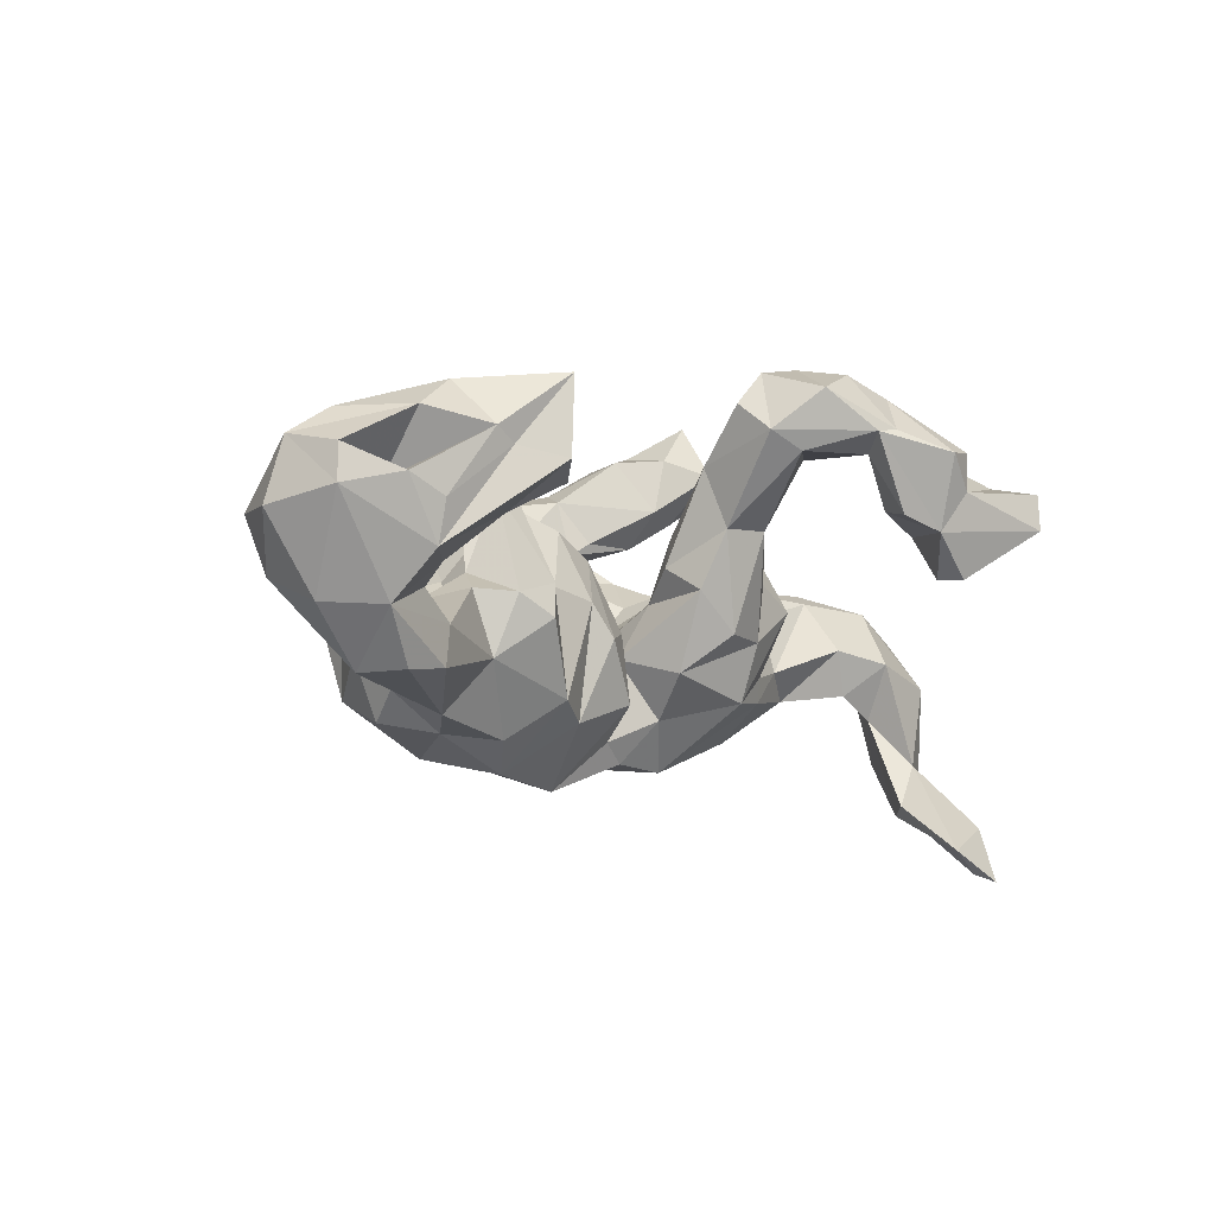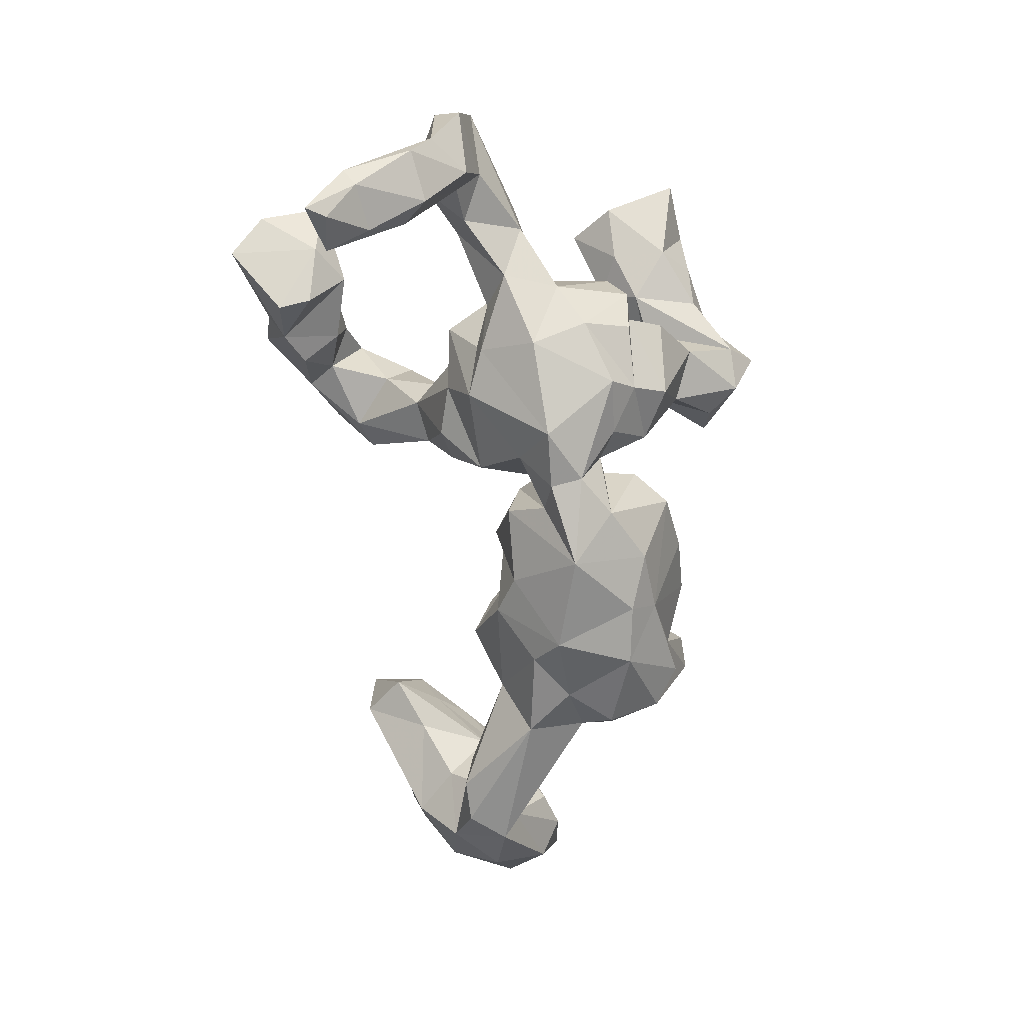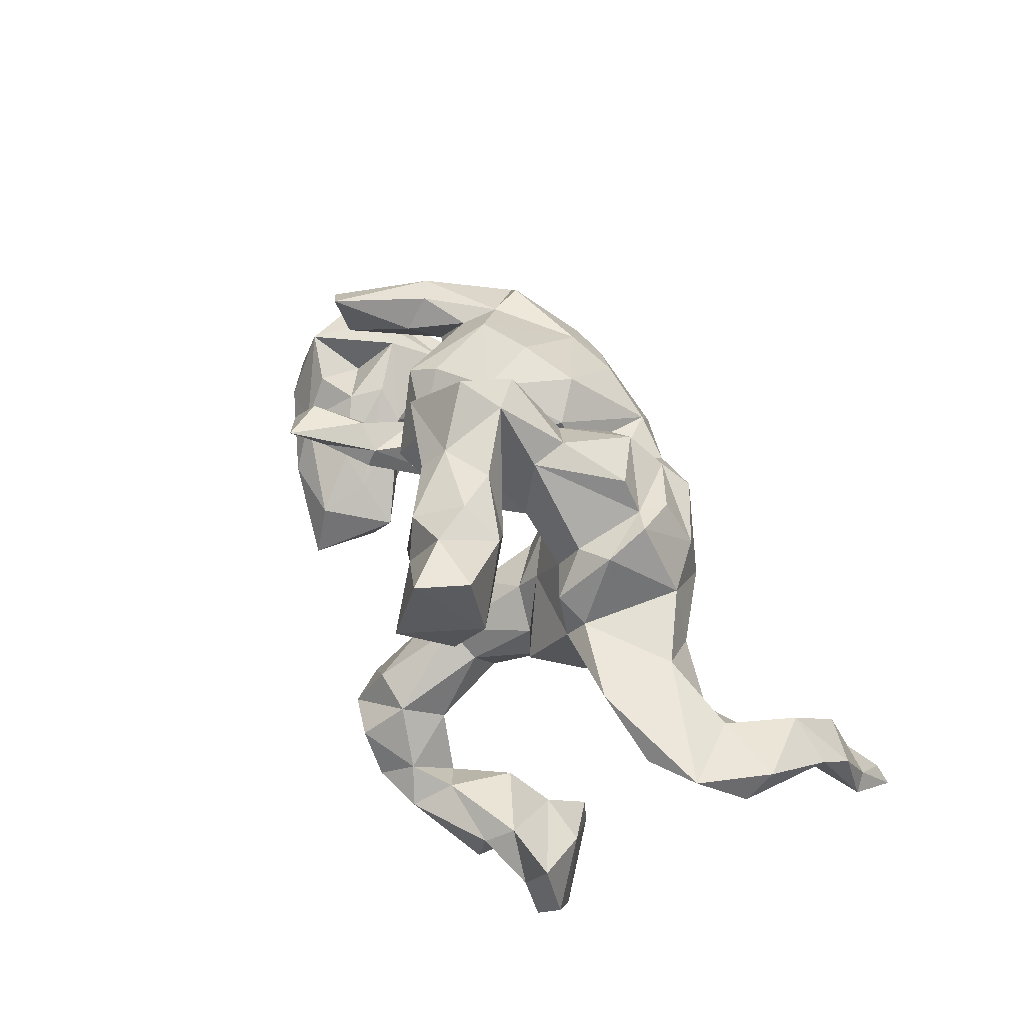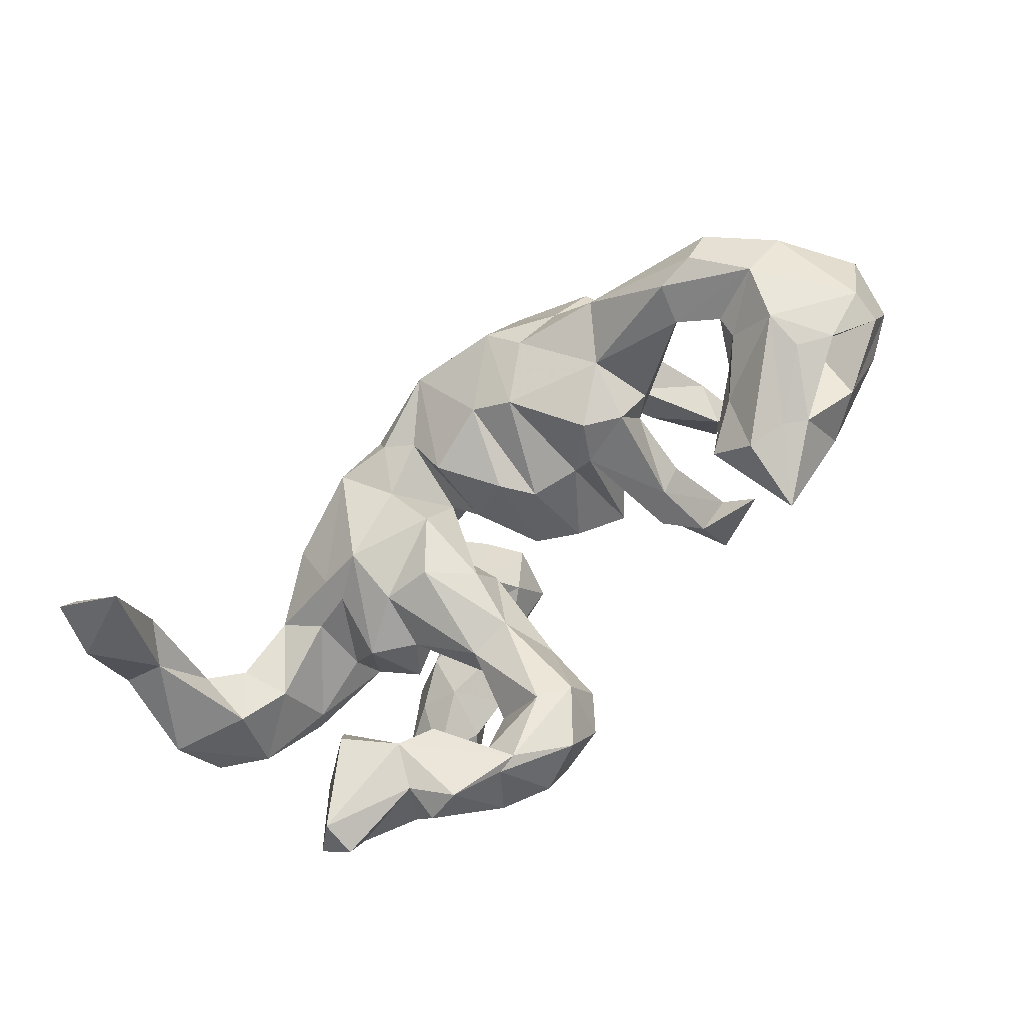
<metadata>
{"format":"obj","ext":"obj","renderer":"f3d","projection":"perspective","resolution":1024,"background":"white","views":[{"elev":-10.4,"azim":-47.5,"up":"+Z"},{"elev":-71.9,"azim":95.0,"up":"+Z"},{"elev":38.8,"azim":64.2,"up":"+Y"},{"elev":-77.6,"azim":-140.5,"up":"+Y"}]}
</metadata>
<code>
v 0.7453 -0.09225 -0.09114
v 0.7274 -0.02882 0.000665
v 0.6567 -0.03844 -0.2395
v 0.6982 -0.246 -0.3664
v 0.716 -0.129 -0.3208
v 0.6755 -0.2257 -0.3904
v 0.7513 -0.04538 -0.1357
v 0.7257 -0.09497 -0.2608
v 0.6379 -0.03697 0.04581
v 0.6435 -0.141 -0.2489
v 0.6554 -0.3082 -0.4698
v 0.6318 -0.01902 -0.1098
v 0.6346 -0.2751 -0.4551
v 0.6144 -0.06222 -0.1607
v 0.5501 -0.05518 -0.1209
v 0.5693 -0.2858 -0.4176
v 0.5316 0.03596 0.07568
v 0.6284 -0.111 -0.3409
v 0.589 -0.152 -0.3283
v 0.5972 -0.1192 -0.06309
v 0.5409 -0.4696 0.1578
v 0.5936 -0.2105 -0.3856
v 0.5031 -0.002845 0.05231
v 0.5447 -0.349 0.1887
v 0.5059 0.3593 0.3138
v 0.4799 -0.4363 0.1999
v 0.482 -0.3623 0.0954
v 0.485 -0.5276 0.1761
v 0.4725 0.3581 0.3984
v 0.5126 -0.07316 -0.04174
v 0.5153 0.04723 -0.06445
v 0.4769 0.2272 0.2758
v 0.422 -0.3527 0.1963
v 0.3951 0.3737 0.3206
v 0.4846 -0.5314 0.1115
v 0.3899 0.231 0.2191
v 0.4195 0.1523 0.3064
v 0.3673 0.04248 0.06475
v 0.4441 0.01035 -0.1362
v 0.4125 0.1074 -0.1293
v 0.3912 0.07837 0.04271
v 0.3935 0.3295 0.2092
v 0.4081 0.2127 0.4077
v 0.3795 -0.0279 -0.09389
v 0.4111 -0.3147 0.12
v 0.3751 0.2393 -0.07917
v 0.3799 0.000547 0.01232
v 0.2808 -0.3358 0.2591
v 0.3881 0.2061 -0.004375
v 0.3141 0.2662 0.1656
v 0.3431 0.3813 0.2496
v 0.3359 0.1962 0.33
v 0.3398 -0.4805 0.1633
v 0.393 -0.3786 0.03256
v 0.3855 -0.4383 0.0242
v 0.3513 0.12 0.07343
v 0.3099 -0.04524 -0.1585
v 0.3188 -0.1087 -0.001887
v 0.3292 0.239 -0.09334
v 0.3277 0.2849 0.3449
v 0.352 0.1532 -0.19
v 0.3106 -0.4452 0.09469
v 0.2826 -0.4972 0.2192
v 0.2417 0.3371 0.06957
v 0.3454 -0.4778 0.2334
v 0.285 0.1343 0.04176
v 0.2842 -0.06879 0.09774
v 0.3918 -0.3896 0.2407
v 0.3055 -0.05387 -0.1136
v 0.2988 0.3528 0.3249
v 0.2928 -0.3438 0.1414
v 0.2389 -0.1177 0.03687
v 0.2592 -0.3765 0.3282
v 0.2643 0.2553 0.3231
v 0.2878 0.3833 0.1794
v 0.3141 0.2002 0.2281
v 0.3283 0.2354 -0.149
v 0.3238 0.1922 0.02245
v 0.2265 0.4106 0.2313
v 0.33 0.05481 -0.2195
v 0.3079 0.2991 -0.07403
v 0.2224 0.2365 -0.1982
v 0.2308 0.3578 0.00869
v 0.1712 -0.4215 0.249
v 0.2199 -0.1197 -0.06935
v 0.2518 -0.4128 0.1208
v 0.218 0.2788 0.1634
v 0.2017 0.3705 0.2645
v 0.224 -0.3141 0.3123
v 0.1741 -0.2599 0.2245
v 0.1716 0.3167 0.2399
v 0.1827 0.2941 0.1376
v 0.2115 -0.3705 0.224
v 0.2061 -0.4342 0.2553
v 0.1835 0.1611 0.02201
v 0.2497 0.1951 -0.2414
v 0.2324 0.23 0.08212
v 0.1611 0.4938 0.1715
v 0.2148 0.05633 0.05029
v 0.2354 -0.05291 0.07339
v 0.1756 -0.3556 0.3583
v 0.195 0.2967 -0.1451
v 0.168 -0.1438 0.1554
v 0.2021 0.448 0.1153
v 0.1774 0.008755 0.06763
v 0.1485 -0.1948 0.1063
v 0.1214 -0.09761 0.1846
v 0.08408 -0.3796 0.3145
v 0.1094 0.2514 -0.1466
v 0.1687 -0.214 0.3068
v 0.1346 0.4491 0.06101
v 0.2275 -0.07547 -0.1705
v 0.1704 0.06788 -0.2857
v 0.1479 0.1909 -0.2245
v 0.1385 -0.2754 0.374
v 0.1069 0.01043 -0.205
v 0.1461 0.3226 -0.02586
v 0.08599 -0.3276 0.2144
v 0.08035 -0.03989 0.1031
v 0.1274 0.1758 -0.03852
v 0.1267 0.2769 0.08326
v 0.1292 -0.1418 -0.06774
v 0.08416 0.3158 0.1623
v 0.05782 -0.2646 0.3548
v 0.07999 0.009976 -0.005314
v 0.06698 0.06568 -0.2794
v 0.08101 0.1172 -0.06014
v 0.06572 0.4056 0.2253
v 0.06786 -0.1788 0.1015
v 0.08768 0.393 0.05933
v 0.07877 0.123 -0.2835
v 0.0883 0.1622 -0.1885
v 0.1003 -0.1783 0.318
v 0.03571 0.04163 -0.1026
v 0.03962 0.3843 0.1216
v 0.04453 -0.05922 0.04557
v 0.05757 -0.128 0.001451
v 0.03585 0.1687 -0.1183
v 0.01643 0.04906 -0.2475
v 0.07238 -0.06791 -0.1341
v 0.03807 -0.1531 0.2063
v 0.02867 -0.3069 0.2447
v 0.01721 -0.2451 0.2975
v 0.02135 0.2291 -0.0968
v -0.001714 -0.02046 -0.1915
v 0.005753 0.1734 -0.2785
v 0.01075 0.08591 -0.07553
v 0.001475 0.001568 -0.06643
v -0.04985 0.1531 0.08012
v -0.02535 0.2855 -0.1401
v -0.04975 0.03149 0.05485
v -0.08949 0.2724 0.002501
v -0.07534 -0.05173 -0.09097
v -0.09282 0.2308 -0.2588
v -0.06945 0.09851 -0.3355
v -0.1165 -0.03983 -0.03311
v -0.2068 -0.0402 -0.01974
v -0.1303 0.3061 -0.09526
v -0.1338 0.1746 0.1198
v -0.1277 -0.02066 -0.2352
v -0.1241 0.03142 0.09605
v -0.1918 0.2662 0.06388
v -0.2092 0.07596 0.1376
v -0.2335 0.05523 -0.3232
v -0.1853 0.1997 -0.2888
v -0.1954 -0.05871 -0.2071
v -0.2384 0.2439 0.09811
v -0.2778 0.00521 -0.2758
v -0.2781 0.1528 0.00385
v -0.2443 -0.07723 -0.02309
v -0.2333 0.3082 -0.05593
v -0.2017 0.2445 -0.2343
v -0.308 0.09781 0.1776
v -0.2641 0.05608 0.1685
v -0.3579 0.2784 -0.1846
v -0.2659 0.02373 0.1836
v -0.2807 -0.1124 -0.08924
v -0.3603 0.06597 -0.2671
v -0.2588 0.04425 0.07422
v -0.3102 -0.00557 0.1311
v -0.3167 0.1111 -0.03975
v -0.3182 0.2607 -0.05179
v -0.2904 0.1875 -0.2921
v -0.3455 -0.09542 -0.05381
v -0.3193 0.06197 0.2532
v -0.3142 0.0592 0.06179
v -0.3557 0.03127 0.1154
v -0.3709 0.3037 0.006953
v -0.3291 0.1043 0.3188
v -0.3801 0.1142 0.2471
v -0.4332 -0.01487 -0.2518
v -0.3706 0.2441 0.04426
v -0.3648 0.007456 -0.01276
v -0.3231 0.2694 -0.1238
v -0.425 0.1223 -0.08414
v -0.3715 -0.0653 -0.1608
v -0.3836 0.1941 -0.03202
v -0.4378 0.0554 0.2687
v -0.4235 0.3069 -0.02056
v -0.42 0.2357 -0.2057
v -0.4037 -0.04805 -0.04945
v -0.4374 0.2188 -0.101
v -0.4778 0.1457 -0.1428
v -0.4478 0.2971 0.1659
v -0.4276 0.1437 -0.2494
v -0.4969 -0.2526 0.2001
v -0.4449 -0.2935 0.0722
v -0.5079 -0.3618 0.08717
v -0.5593 -0.1547 -0.2075
v -0.4672 0.006584 -0.07193
v -0.4707 0.2049 0.1294
v -0.4918 0.2461 0.05768
v -0.5036 -0.2184 0.1067
v -0.5275 0.01771 -0.1367
v -0.5089 0.2705 0.1423
v -0.5627 -0.1213 -0.003646
v -0.4967 -0.3562 0.2219
v -0.5771 -0.3124 0.1047
v -0.4493 0.08681 -0.2031
v -0.5271 -0.2457 0.02035
v -0.5739 -0.03986 -0.1423
v -0.546 -0.1653 0.127
v -0.6099 -0.0652 0.01187
v -0.5383 -0.1409 -0.1365
v -0.6056 -0.1556 -0.0914
v -0.6665 -0.1351 0.1641
v -0.7044 -0.1906 -0.1352
v -0.6792 -0.262 -0.05686
v -0.6046 -0.1926 -0.05791
v -0.6833 -0.2817 0.01263
v -0.6597 -0.06514 -0.1523
v -0.6156 -0.3152 0.1264
v -0.6297 -0.2294 0.2082
v -0.6819 -0.04957 0.1199
v -0.6191 -0.06988 0.0791
v -0.6316 -0.1512 -0.2172
v -0.6773 -0.08665 -0.2214
v -0.6801 -0.005372 -0.04442
v -0.721 -0.07818 0.02184
v -0.743 0.01814 -0.03863
v -0.744 -0.2665 0.04325
v -0.7087 -0.2493 0.1516
v -0.7791 -0.1114 -0.1313
v -0.7042 -0.167 0.05116
v -0.7725 -0.003234 0.09916
v -0.8246 -0.2074 0.0823
v -0.7798 -0.1392 0.1531
v -0.8141 0.0103 0.009267
v -0.792 -0.01732 -0.08628
v -0.8474 -0.1166 0.104
v -0.8263 -0.2088 0.02007
v -0.8645 -0.09234 -0.001713
f 133 110 107
f 103 107 110
f 141 133 107
f 124 110 133
f 73 68 48
f 33 48 68
f 89 73 48
f 65 68 73
f 52 76 37
f 36 37 76
f 43 52 37
f 74 76 52
f 74 52 60
f 43 60 52
f 70 74 60
f 91 76 74
f 185 189 198
f 190 198 189
f 190 185 198
f 174 189 185
f 173 190 189
f 119 141 107
f 143 133 141
f 124 115 110
f 89 110 115
f 108 115 124
f 143 124 133
f 142 124 143
f 142 143 141
f 90 110 89
f 93 90 89
f 103 110 90
f 142 108 124
f 84 108 142
f 93 89 48
f 101 73 89
f 115 101 89
f 94 73 101
f 108 94 101
f 63 73 94
f 65 73 63
f 84 63 94
f 115 108 101
f 84 94 108
f 53 68 65
f 53 65 63
f 29 25 34
f 42 34 25
f 60 29 34
f 32 25 29
f 32 43 37
f 70 60 34
f 43 29 60
f 32 29 43
f 183 165 164
f 155 164 165
f 178 183 164
f 172 165 183
f 165 154 155
f 146 155 154
f 172 154 165
f 146 131 155
f 126 155 131
f 132 131 146
f 150 146 154
f 16 22 13
f 6 13 22
f 11 16 13
f 19 22 16
f 175 172 183
f 10 19 16
f 18 22 19
f 18 6 22
f 11 13 6
f 14 18 19
f 5 6 18
f 4 6 5
f 3 5 18
f 4 16 11
f 6 4 11
f 10 16 4
f 8 5 3
f 7 8 3
f 4 5 8
f 1 8 7
f 12 7 3
f 10 8 1
f 2 1 7
f 231 221 237
f 214 237 221
f 249 231 237
f 225 221 231
f 237 219 191
f 178 191 219
f 236 237 191
f 214 219 237
f 196 191 168
f 178 168 191
f 166 196 168
f 209 191 196
f 164 166 168
f 178 164 168
f 160 166 164
f 155 139 145
f 148 145 139
f 160 155 145
f 126 139 155
f 126 113 116
f 112 116 113
f 139 126 116
f 131 113 126
f 57 112 113
f 140 116 112
f 69 112 57
f 80 57 113
f 39 57 80
f 96 80 113
f 205 178 219
f 183 178 205
f 203 205 219
f 134 139 116
f 131 96 113
f 61 80 96
f 203 200 205
f 183 205 200
f 202 200 203
f 175 183 200
f 138 132 146
f 114 131 132
f 96 131 114
f 109 114 132
f 82 96 114
f 40 80 61
f 82 61 96
f 44 39 30
f 15 30 39
f 23 44 30
f 57 39 44
f 31 15 39
f 20 30 15
f 9 30 20
f 14 20 15
f 201 224 196
f 209 196 224
f 184 201 196
f 210 224 201
f 231 238 216
f 223 216 238
f 225 231 216
f 240 238 231
f 171 152 158
f 150 158 152
f 172 171 158
f 162 152 171
f 69 57 44
f 47 69 44
f 58 69 47
f 38 58 47
f 112 69 58
f 85 112 58
f 85 140 112
f 122 140 85
f 106 122 85
f 137 140 122
f 166 156 157
f 161 157 156
f 177 166 157
f 160 156 166
f 170 177 157
f 163 170 157
f 184 177 170
f 180 184 170
f 196 177 184
f 166 177 196
f 193 201 184
f 193 210 201
f 221 224 210
f 214 221 210
f 225 224 221
f 213 216 223
f 235 223 238
f 252 249 243
f 237 243 249
f 251 252 243
f 248 249 252
f 72 85 58
f 129 137 122
f 134 140 137
f 225 216 229
f 220 229 216
f 227 225 229
f 251 243 227
f 237 227 243
f 228 251 227
f 250 252 251
f 227 224 225
f 209 224 227
f 228 227 229
f 220 228 229
f 241 251 228
f 111 83 117
f 102 117 83
f 130 111 117
f 104 83 111
f 121 130 117
f 135 111 130
f 83 64 81
f 59 81 64
f 102 83 81
f 104 64 83
f 117 120 121
f 95 121 120
f 109 120 117
f 135 130 121
f 167 162 171
f 159 152 162
f 182 167 171
f 194 182 171
f 169 167 182
f 202 212 199
f 215 199 212
f 200 202 199
f 197 212 202
f 59 49 46
f 40 46 49
f 77 59 46
f 78 49 59
f 64 78 59
f 56 49 78
f 102 81 59
f 97 78 64
f 149 144 152
f 150 152 144
f 159 149 152
f 147 144 149
f 12 2 7
f 9 1 2
f 240 231 249
f 248 240 249
f 245 238 240
f 195 210 193
f 153 145 148
f 151 153 148
f 160 145 153
f 148 134 147
f 127 147 134
f 149 148 147
f 139 134 148
f 125 134 137
f 116 140 134
f 136 125 137
f 127 134 125
f 105 127 125
f 23 47 44
f 38 47 23
f 40 31 39
f 12 15 31
f 2 12 31
f 14 15 12
f 214 210 195
f 219 214 195
f 181 195 193
f 138 147 127
f 80 40 39
f 41 31 40
f 203 195 202
f 197 202 195
f 219 195 203
f 195 181 197
f 169 197 181
f 147 138 144
f 146 144 138
f 132 138 127
f 127 120 109
f 132 127 109
f 99 120 127
f 194 200 199
f 87 50 76
f 36 76 50
f 91 87 76
f 92 50 87
f 215 204 199
f 188 199 204
f 211 204 215
f 211 192 204
f 188 204 192
f 197 192 211
f 135 121 123
f 92 123 121
f 128 135 123
f 97 92 121
f 91 123 92
f 92 87 91
f 92 104 50
f 75 50 104
f 64 104 92
f 42 36 50
f 75 42 50
f 32 36 42
f 91 128 123
f 98 135 128
f 79 75 104
f 51 42 75
f 79 98 128
f 111 135 98
f 55 35 62
f 53 62 35
f 54 55 62
f 27 35 55
f 54 27 55
f 45 27 54
f 21 35 27
f 218 208 217
f 207 217 208
f 232 218 217
f 228 208 218
f 220 207 208
f 228 220 208
f 216 207 220
f 86 71 62
f 45 62 71
f 84 86 62
f 93 71 86
f 62 45 54
f 24 27 45
f 241 232 244
f 242 244 232
f 246 241 244
f 230 232 241
f 228 230 241
f 218 232 230
f 228 218 230
f 242 246 244
f 251 241 246
f 250 251 246
f 248 252 250
f 242 250 246
f 235 222 223
f 213 223 222
f 226 222 235
f 206 213 222
f 136 129 141
f 142 141 129
f 119 136 141
f 137 129 136
f 207 216 213
f 206 207 213
f 194 172 175
f 200 194 175
f 171 172 194
f 71 48 33
f 45 71 33
f 93 48 71
f 232 217 233
f 206 233 217
f 242 232 233
f 53 26 68
f 33 68 26
f 28 26 53
f 62 53 63
f 118 90 93
f 84 118 93
f 106 90 118
f 103 90 106
f 129 106 118
f 207 206 217
f 226 233 206
f 26 21 24
f 27 24 21
f 33 26 24
f 28 21 26
f 45 33 24
f 84 93 86
f 142 118 84
f 129 118 142
f 62 63 84
f 32 42 25
f 51 34 42
f 70 34 51
f 79 70 51
f 88 74 70
f 79 88 70
f 91 74 88
f 128 91 88
f 36 32 37
f 144 146 150
f 172 150 154
f 109 82 114
f 102 82 109
f 77 61 82
f 14 19 10
f 8 10 4
f 14 3 18
f 155 160 164
f 67 58 38
f 1 9 20
f 23 30 9
f 17 23 9
f 10 1 20
f 17 9 2
f 245 240 248
f 250 245 248
f 239 238 245
f 239 235 238
f 234 235 239
f 180 193 184
f 151 161 156
f 163 157 161
f 156 153 151
f 160 153 156
f 149 151 148
f 119 125 136
f 17 2 31
f 193 179 181
f 169 181 179
f 186 179 193
f 161 151 149
f 99 127 105
f 119 105 125
f 100 99 105
f 41 40 49
f 56 41 49
f 17 31 41
f 38 17 41
f 182 197 169
f 95 120 99
f 66 95 99
f 211 212 197
f 192 197 182
f 163 167 169
f 46 40 61
f 187 186 193
f 174 179 186
f 23 17 38
f 56 38 41
f 66 38 56
f 78 66 56
f 99 38 66
f 67 38 99
f 97 95 66
f 159 161 149
f 163 161 159
f 167 163 159
f 169 179 163
f 170 163 179
f 170 179 174
f 173 174 186
f 187 173 186
f 189 174 173
f 180 187 193
f 100 67 99
f 107 100 105
f 119 107 105
f 103 100 107
f 176 170 174
f 185 176 174
f 180 170 176
f 185 180 176
f 190 187 180
f 245 234 239
f 226 234 245
f 247 245 250
f 72 58 67
f 100 72 67
f 103 72 100
f 106 72 103
f 226 235 234
f 226 245 247
f 242 247 250
f 85 72 106
f 129 122 106
f 102 59 82
f 77 82 59
f 46 61 77
f 150 172 158
f 117 102 109
f 209 236 191
f 227 237 236
f 227 236 209
f 20 14 10
f 12 3 14
f 188 182 194
f 199 188 194
f 192 182 188
f 233 247 242
f 226 247 233
f 226 206 222
f 185 190 180
f 173 187 190
f 162 167 159
f 212 211 215
f 97 66 78
f 121 95 97
f 64 92 97
f 104 111 98
f 79 104 98
f 51 75 79
f 28 35 21
f 35 28 53
f 88 79 128

</code>
